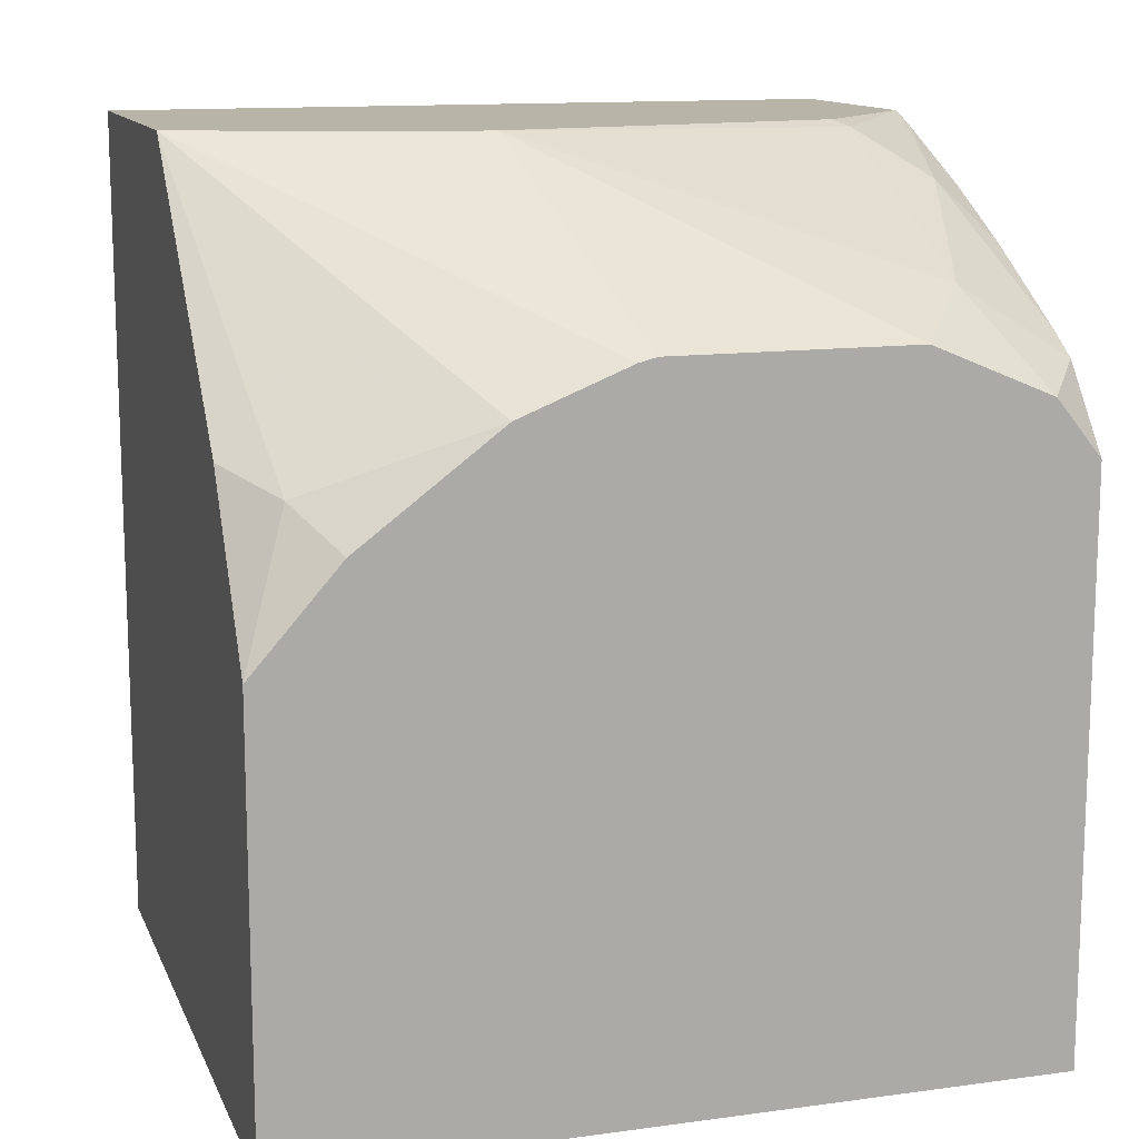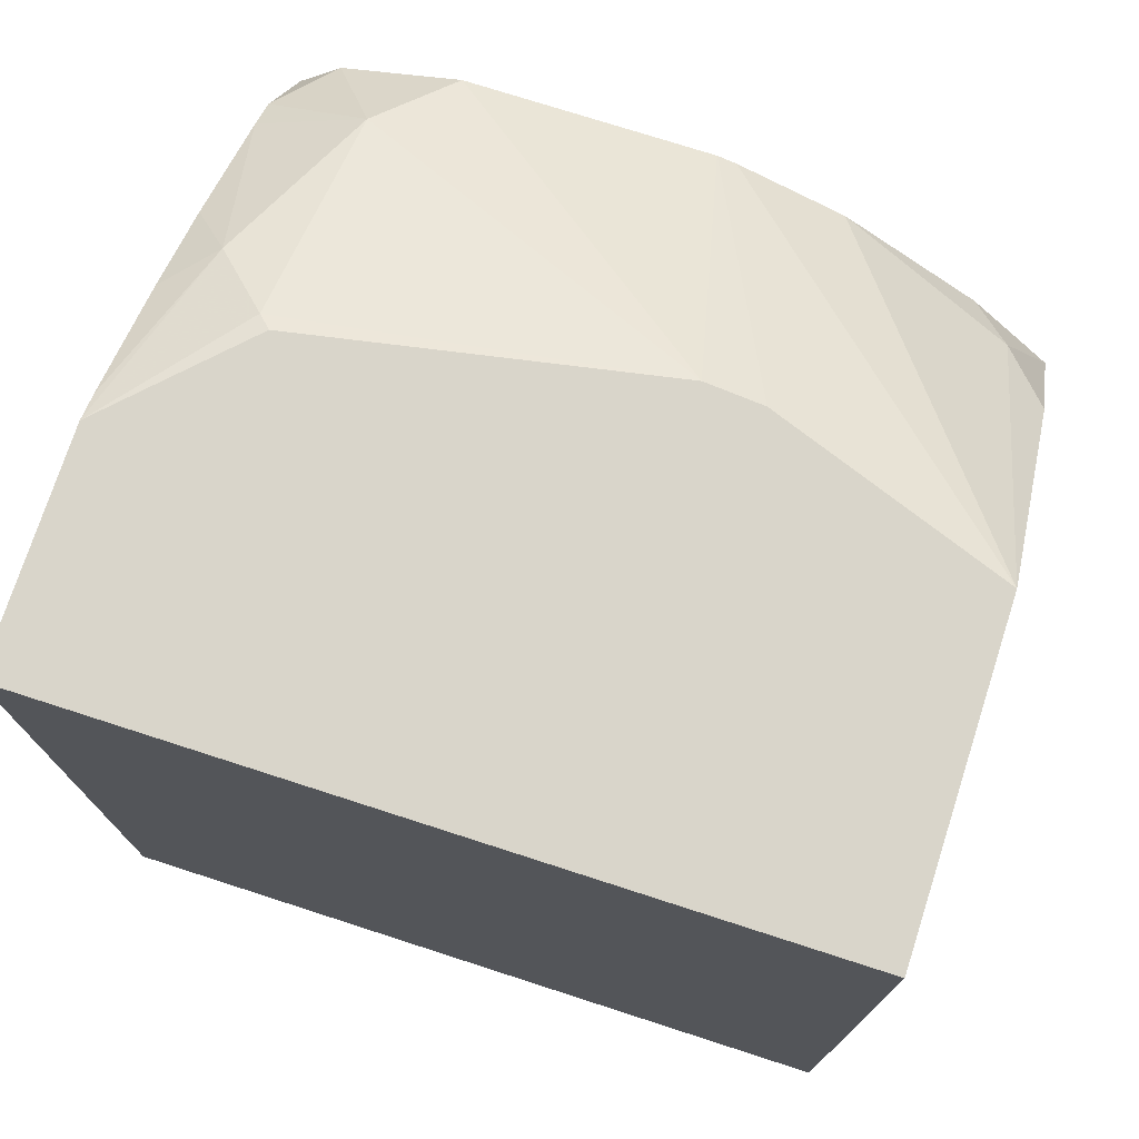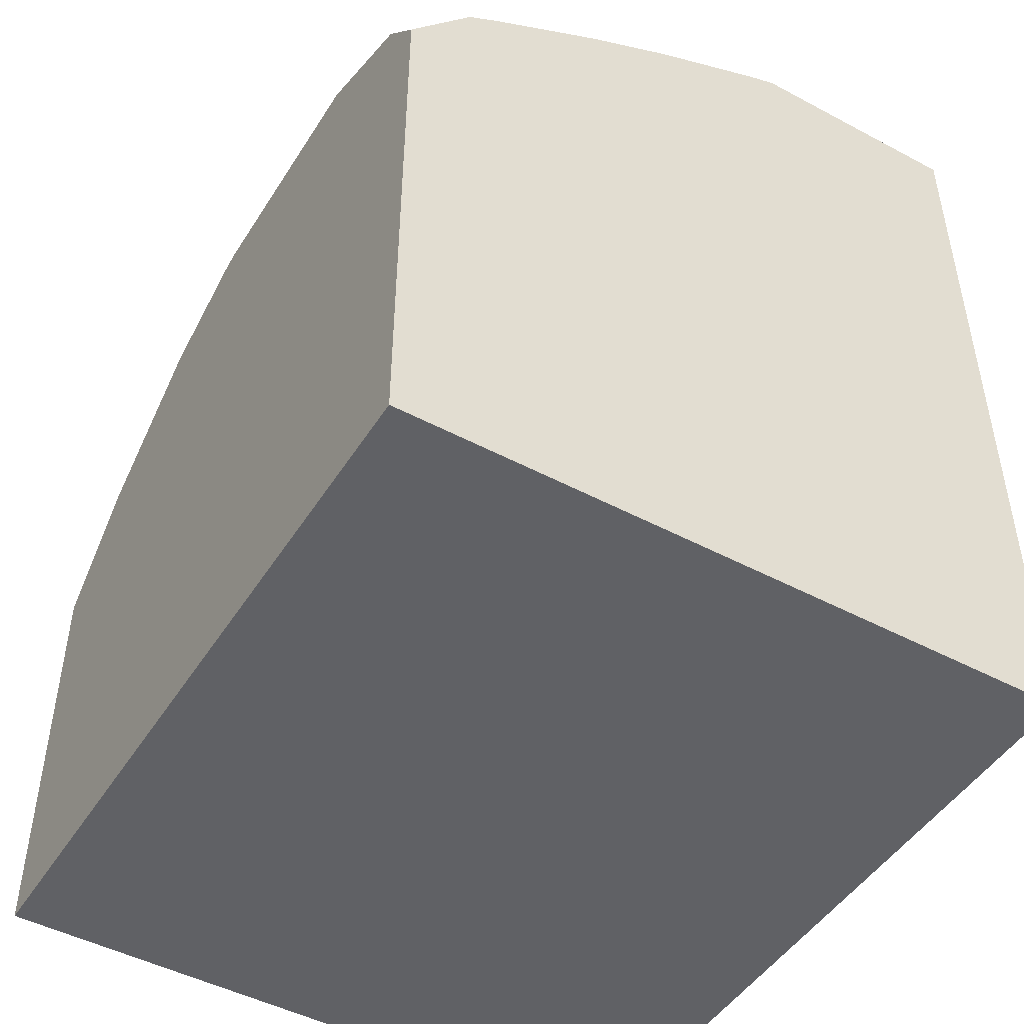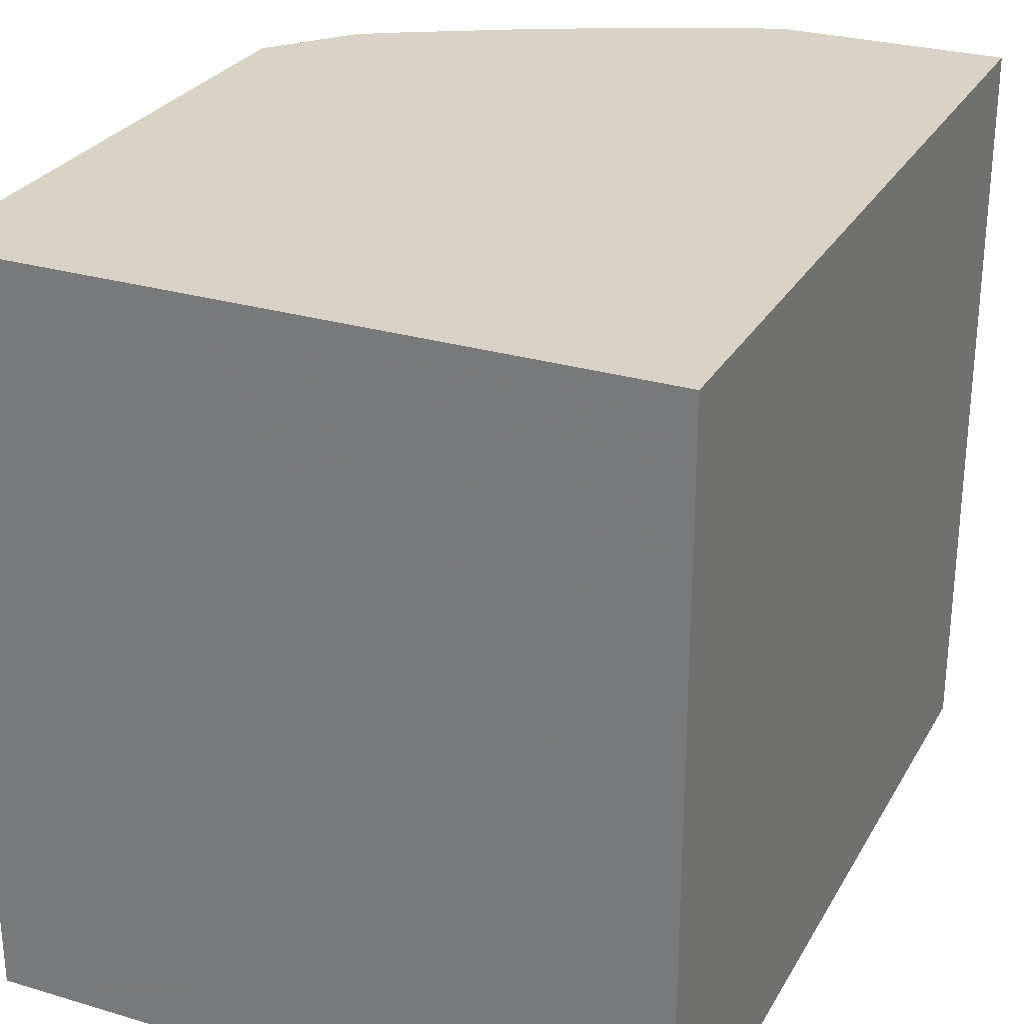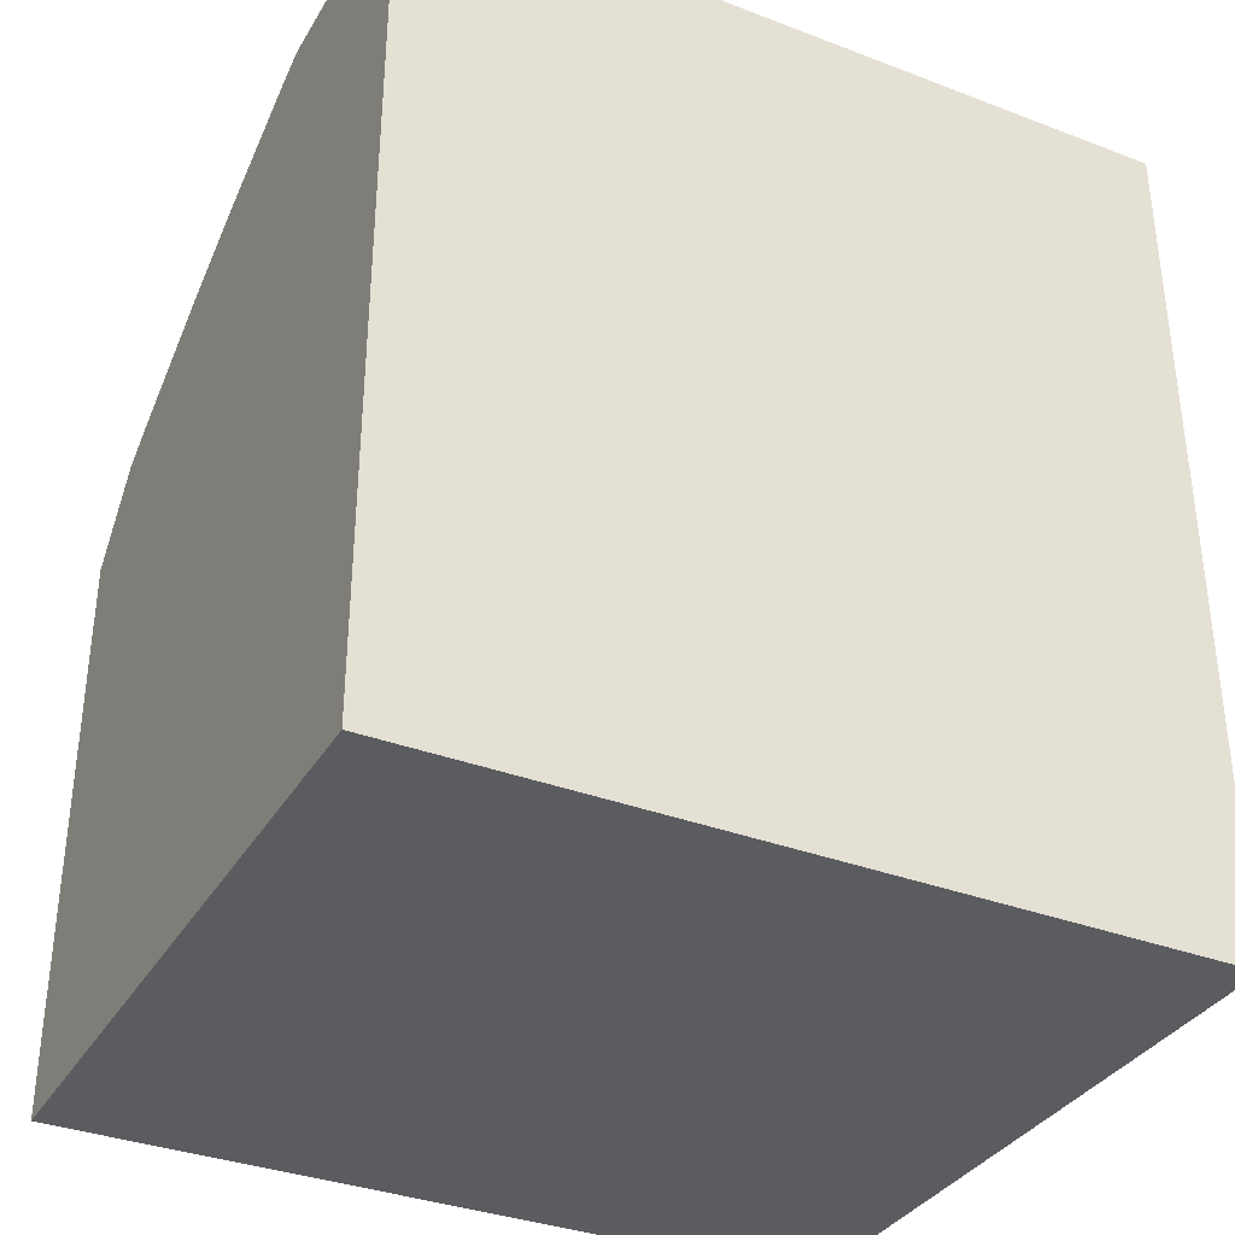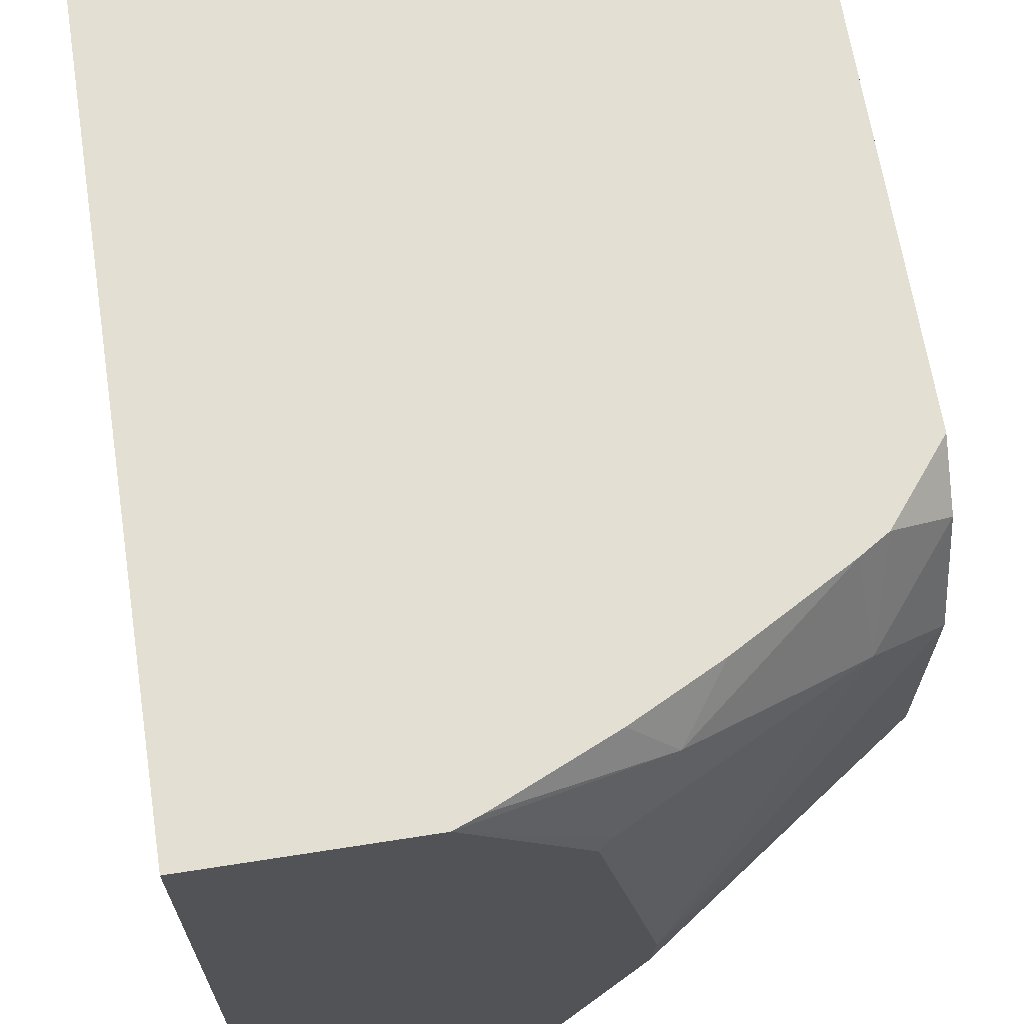
<metadata>
{"format":"obj","ext":"obj","renderer":"f3d","projection":"perspective","resolution":1024,"background":"white","views":[{"elev":13.0,"azim":72.8,"up":"+Z"},{"elev":74.5,"azim":-72.1,"up":"+Z"},{"elev":-47.7,"azim":149.1,"up":"+Z"},{"elev":27.9,"azim":-155.7,"up":"+Y"},{"elev":-34.9,"azim":-116.9,"up":"+Z"},{"elev":66.5,"azim":-8.9,"up":"+Y"}]}
</metadata>
<code>
v -0.1197 -0.06834 0.4131
v -0.1197 -0.3321 0.4131
v -0.3569 -0.06834 0.4131
v -0.1197 -0.06834 0.6116
v -0.3569 -0.3321 0.4131
v -0.1197 -0.3321 0.5624
v -0.3569 -0.06834 0.7073
v -0.1421 -0.06834 0.6392
v -0.1197 -0.08419 0.6313
v -0.3569 -0.3321 0.7073
v -0.1197 -0.302 0.5966
v -0.1368 -0.3157 0.6103
v -0.1573 -0.3321 0.6185
v -0.2781 -0.06834 0.7073
v -0.1525 -0.06834 0.6457
v -0.1473 -0.1052 0.6629
v -0.1197 -0.1263 0.6491
v -0.2443 -0.3321 0.7073
v -0.1197 -0.2539 0.6326
v -0.2315 -0.1052 0.705
v -0.2105 -0.08419 0.6892
v -0.2683 -0.06834 0.7037
v -0.2362 -0.1099 0.7073
v -0.1946 -0.06834 0.6694
v -0.2131 -0.2313 0.7073
v -0.1197 -0.2104 0.6491
v -0.1197 -0.2168 0.6475
v -0.2147 -0.2511 0.7073
v -0.2263 -0.06834 0.6852
f 14 20 21
f 12 18 13
f 12 19 18
f 11 19 12
f 9 16 17
f 7 28 25
f 8 15 16
f 7 23 14
f 7 25 23
f 14 21 22
f 8 16 9
f 14 23 20
f 21 29 22
f 15 21 16
f 16 21 20
f 16 20 25
f 16 25 17
f 17 25 26
f 18 19 27
f 18 27 28
f 20 23 25
f 21 24 29
f 7 18 28
f 25 28 26
f 15 24 21
f 7 10 18
f 26 28 27
f 6 11 12
f 6 12 13
f 1 2 5
f 1 5 3
f 1 3 7
f 1 7 14
f 1 22 29
f 1 29 24
f 1 24 15
f 1 15 8
f 1 8 4
f 1 4 9
f 1 9 17
f 1 14 22
f 1 26 27
f 1 17 26
f 3 10 7
f 3 5 10
f 4 8 9
f 2 18 10
f 2 10 5
f 2 6 13
f 1 6 2
f 1 11 6
f 1 19 11
f 1 27 19
f 2 13 18

</code>
